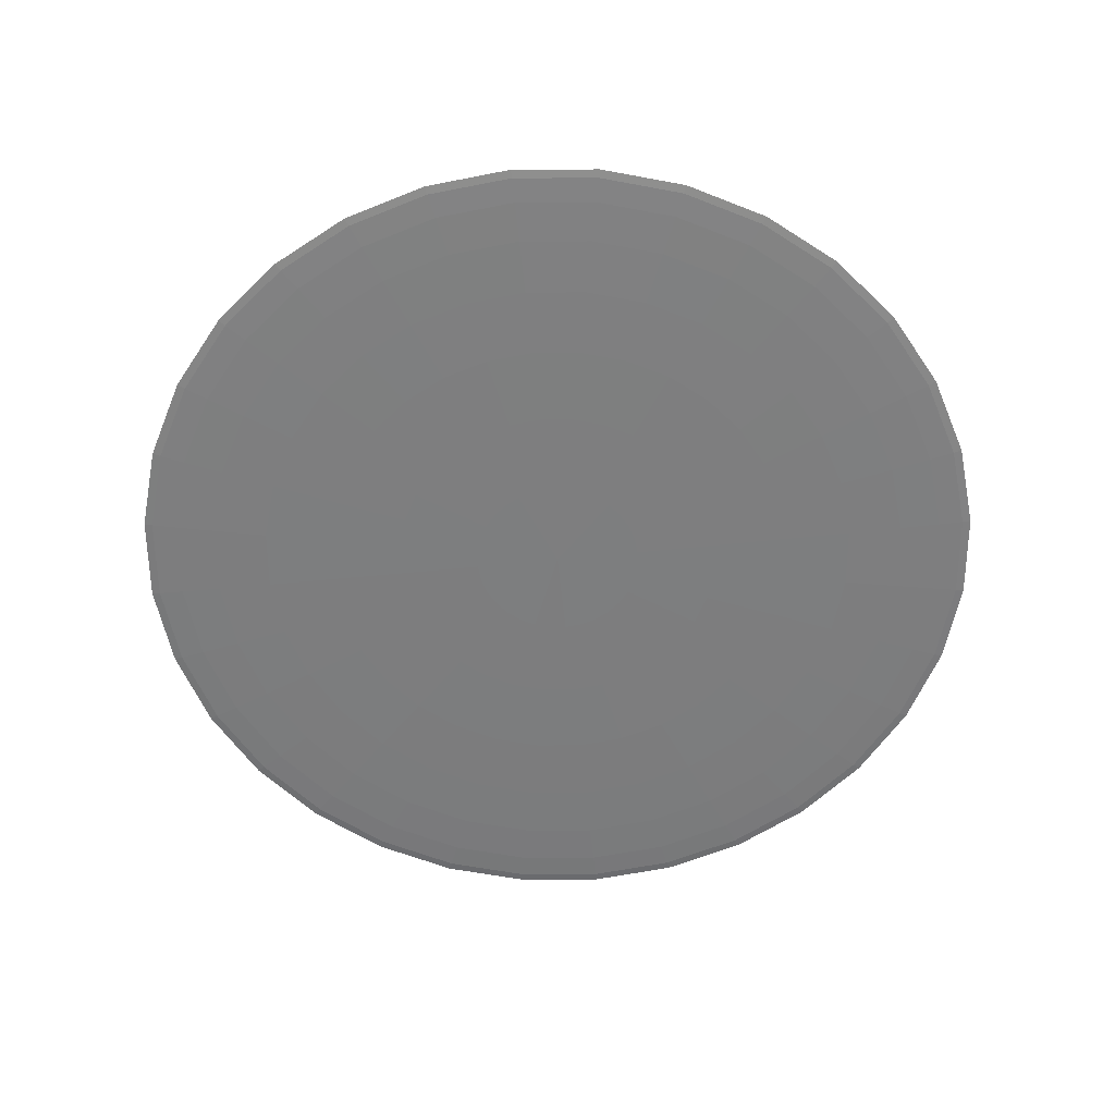
<metadata>
{"format":"obj","ext":"obj","renderer":"f3d","projection":"perspective","resolution":1024,"background":"white","views":[{"elev":-59.3,"azim":140.9,"up":"+Y"}]}
</metadata>
<code>
o Sphere
v 0 0.009808 -0.1951
v 0 0.009239 -0.3827
v 0 0.008315 -0.5556
v 0 0.007071 -0.7071
v 0 0.005556 -0.8315
v 0 0.003827 -0.9239
v 0 0.001951 -0.9808
v 0 -0.005556 -0.8315
v 0 -0.007071 -0.7071
v 0 -0.008315 -0.5556
v 0.03806 0.009808 -0.1913
v 0.07466 0.009239 -0.3753
v 0.1084 0.008315 -0.5449
v 0.1379 0.007071 -0.6935
v 0.1622 0.005556 -0.8155
v 0.1802 0.003827 -0.9061
v 0.1913 0.001951 -0.9619
v 0.1951 -0 -0.9808
v 0.1913 -0.001951 -0.9619
v 0.1802 -0.003827 -0.9061
v 0.1622 -0.005556 -0.8155
v 0.1379 -0.007071 -0.6935
v 0.1084 -0.008315 -0.5449
v 0.07466 -0.009239 -0.3753
v 0.03806 -0.009808 -0.1913
v 0.07466 0.009808 -0.1802
v 0.1464 0.009239 -0.3536
v 0.2126 0.008315 -0.5133
v 0.2706 0.007071 -0.6533
v 0.3182 0.005556 -0.7682
v 0.3536 0.003827 -0.8536
v 0.3753 0.001951 -0.9061
v 0.3827 -0 -0.9239
v 0.3753 -0.001951 -0.9061
v 0.3536 -0.003827 -0.8536
v 0.3182 -0.005556 -0.7682
v 0.2706 -0.007071 -0.6533
v 0.2126 -0.008315 -0.5133
v 0.1464 -0.009239 -0.3536
v 0.07466 -0.009808 -0.1802
v 0.1084 0.009808 -0.1622
v 0.2126 0.009239 -0.3182
v 0.3087 0.008315 -0.4619
v 0.3928 0.007071 -0.5879
v 0.4619 0.005556 -0.6913
v 0.5133 0.003827 -0.7682
v 0.5449 0.001951 -0.8155
v 0.5556 -0 -0.8315
v 0.5449 -0.001951 -0.8155
v 0.5133 -0.003827 -0.7682
v 0.4619 -0.005556 -0.6913
v 0.3928 -0.007071 -0.5879
v 0.3087 -0.008315 -0.4619
v 0.2126 -0.009239 -0.3182
v 0.1084 -0.009808 -0.1622
v 0.1379 0.009808 -0.1379
v 0.2706 0.009239 -0.2706
v 0.3928 0.008315 -0.3928
v 0.5 0.007071 -0.5
v 0.5879 0.005556 -0.5879
v 0.6533 0.003827 -0.6533
v 0.6935 0.001951 -0.6935
v 0.7071 -0 -0.7071
v 0.6935 -0.001951 -0.6935
v 0.6533 -0.003827 -0.6533
v 0.5879 -0.005556 -0.5879
v 0.5 -0.007071 -0.5
v 0.3928 -0.008315 -0.3928
v 0.2706 -0.009239 -0.2706
v 0.1379 -0.009808 -0.1379
v 0.1622 0.009808 -0.1084
v 0.3182 0.009239 -0.2126
v 0.4619 0.008315 -0.3087
v 0.5879 0.007071 -0.3928
v 0.6913 0.005556 -0.4619
v 0.7682 0.003827 -0.5133
v 0.8155 0.001951 -0.5449
v 0.8315 -0 -0.5556
v 0.8155 -0.001951 -0.5449
v 0.7682 -0.003827 -0.5133
v 0.6913 -0.005556 -0.4619
v 0.5879 -0.007071 -0.3928
v 0.4619 -0.008315 -0.3087
v 0.3182 -0.009239 -0.2126
v 0.1622 -0.009808 -0.1084
v 0.1802 0.009808 -0.07466
v 0.3536 0.009239 -0.1464
v 0.5133 0.008315 -0.2126
v 0.6533 0.007071 -0.2706
v 0.7682 0.005556 -0.3182
v 0.8536 0.003827 -0.3536
v 0.9061 0.001951 -0.3753
v 0.9239 -0 -0.3827
v 0.9061 -0.001951 -0.3753
v 0.8536 -0.003827 -0.3536
v 0.7682 -0.005556 -0.3182
v 0.6533 -0.007071 -0.2706
v 0.5133 -0.008315 -0.2126
v 0.3536 -0.009239 -0.1464
v 0.1802 -0.009808 -0.07466
v 0.1913 0.009808 -0.03806
v 0.3753 0.009239 -0.07466
v 0.5449 0.008315 -0.1084
v 0.6935 0.007071 -0.1379
v 0.8155 0.005556 -0.1622
v 0.9061 0.003827 -0.1802
v 0.9619 0.001951 -0.1913
v 0.9808 -0 -0.1951
v 0.9619 -0.001951 -0.1913
v 0.9061 -0.003827 -0.1802
v 0.8155 -0.005556 -0.1622
v 0.6935 -0.007071 -0.1379
v 0.5449 -0.008315 -0.1084
v 0.3753 -0.009239 -0.07466
v 0.1913 -0.009808 -0.03806
v 0.1951 0.009808 0
v 0.3827 0.009239 0
v 0.5556 0.008315 0
v 0.7071 0.007071 0
v 0.8315 0.005556 0
v 0.9239 0.003827 0
v 0.9808 0.001951 0
v 1 -0 0
v 0.9808 -0.001951 0
v 0.9239 -0.003827 0
v 0.8315 -0.005556 0
v 0.7071 -0.007071 0
v 0.5556 -0.008315 0
v 0.3827 -0.009239 0
v 0.1951 -0.009808 0
v 0.1913 0.009808 0.03806
v 0.3753 0.009239 0.07466
v 0.5449 0.008315 0.1084
v 0.6935 0.007071 0.1379
v 0.8155 0.005556 0.1622
v 0.9061 0.003827 0.1802
v 0.9619 0.001951 0.1913
v 0.9808 -0 0.1951
v 0.9619 -0.001951 0.1913
v 0.9061 -0.003827 0.1802
v 0.8155 -0.005556 0.1622
v 0.6935 -0.007071 0.1379
v 0.5449 -0.008315 0.1084
v 0.3753 -0.009239 0.07466
v 0.1913 -0.009808 0.03806
v 0.1802 0.009808 0.07466
v 0.3536 0.009239 0.1464
v 0.5133 0.008315 0.2126
v 0.6533 0.007071 0.2706
v 0.7682 0.005556 0.3182
v 0.8536 0.003827 0.3536
v 0.9061 0.001951 0.3753
v 0.9239 -0 0.3827
v 0.9061 -0.001951 0.3753
v 0.8536 -0.003827 0.3536
v 0.7682 -0.005556 0.3182
v 0.6533 -0.007071 0.2706
v 0.5133 -0.008315 0.2126
v 0.3536 -0.009239 0.1464
v 0.1802 -0.009808 0.07466
v 0.1622 0.009808 0.1084
v 0.3182 0.009239 0.2126
v 0.4619 0.008315 0.3087
v 0.5879 0.007071 0.3928
v 0.6913 0.005556 0.4619
v 0.7682 0.003827 0.5133
v 0.8155 0.001951 0.5449
v 0.8315 -0 0.5556
v 0.8155 -0.001951 0.5449
v 0.7682 -0.003827 0.5133
v 0.6913 -0.005556 0.4619
v 0.5879 -0.007071 0.3928
v 0.4619 -0.008315 0.3087
v 0.3182 -0.009239 0.2126
v 0.1622 -0.009808 0.1084
v 0.1379 0.009808 0.1379
v 0.2706 0.009239 0.2706
v 0.3928 0.008315 0.3928
v 0.5 0.007071 0.5
v 0.5879 0.005556 0.5879
v 0.6533 0.003827 0.6533
v 0.6935 0.001951 0.6935
v 0.7071 -0 0.7071
v 0.6935 -0.001951 0.6935
v 0.6533 -0.003827 0.6533
v 0.5879 -0.005556 0.5879
v 0.5 -0.007071 0.5
v 0.3928 -0.008315 0.3928
v 0.2706 -0.009239 0.2706
v 0.1379 -0.009808 0.1379
v 0.1084 0.009808 0.1622
v 0.2126 0.009239 0.3182
v 0.3087 0.008315 0.4619
v 0.3928 0.007071 0.5879
v 0.4619 0.005556 0.6913
v 0.5133 0.003827 0.7682
v 0.5449 0.001951 0.8155
v 0.5556 -0 0.8315
v 0.5449 -0.001951 0.8155
v 0.5133 -0.003827 0.7682
v 0.4619 -0.005556 0.6913
v 0.3928 -0.007071 0.5879
v 0.3087 -0.008315 0.4619
v 0.2126 -0.009239 0.3182
v 0.1084 -0.009808 0.1622
v 0.07466 0.009808 0.1802
v 0.1464 0.009239 0.3536
v 0.2126 0.008315 0.5133
v 0.2706 0.007071 0.6533
v 0.3182 0.005556 0.7682
v 0.3536 0.003827 0.8536
v 0.3753 0.001951 0.9061
v 0.3827 -0 0.9239
v 0.3753 -0.001951 0.9061
v 0.3536 -0.003827 0.8536
v 0.3182 -0.005556 0.7682
v 0.2706 -0.007071 0.6533
v 0.2126 -0.008315 0.5133
v 0.1464 -0.009239 0.3536
v 0.07466 -0.009808 0.1802
v 0.03806 0.009808 0.1913
v 0.07466 0.009239 0.3753
v 0.1084 0.008315 0.5449
v 0.1379 0.007071 0.6935
v 0.1622 0.005556 0.8155
v 0.1802 0.003827 0.9061
v 0.1913 0.001951 0.9619
v 0.1951 -0 0.9808
v 0.1913 -0.001951 0.9619
v 0.1802 -0.003827 0.9061
v 0.1622 -0.005556 0.8155
v 0.1379 -0.007071 0.6935
v 0.1084 -0.008315 0.5449
v 0.07466 -0.009239 0.3753
v 0.03806 -0.009808 0.1913
v 0 0.009808 0.1951
v -0 0.009239 0.3827
v -0 0.008315 0.5556
v 0 0.007071 0.7071
v -0 0.005556 0.8315
v 0 0.003827 0.9239
v -0 0.001951 0.9808
v -0 -0 1
v -0 -0.001951 0.9808
v -0 -0.003827 0.9239
v -0 -0.005556 0.8315
v 0 -0.007071 0.7071
v -0 -0.008315 0.5556
v 0 -0.009239 0.3827
v -0 -0.009808 0.1951
v -0.03806 0.009808 0.1913
v -0.07466 0.009239 0.3753
v -0.1084 0.008315 0.5449
v -0.1379 0.007071 0.6935
v -0.1622 0.005556 0.8155
v -0.1802 0.003827 0.9061
v -0.1913 0.001951 0.9619
v -0.1951 -0 0.9808
v -0.1913 -0.001951 0.9619
v -0.1802 -0.003827 0.9061
v -0.1622 -0.005556 0.8155
v -0.1379 -0.007071 0.6935
v -0.1084 -0.008315 0.5449
v -0.07466 -0.009239 0.3753
v -0.03806 -0.009808 0.1913
v -0.07466 0.009808 0.1802
v -0.1464 0.009239 0.3536
v -0.2126 0.008315 0.5133
v -0.2706 0.007071 0.6533
v -0.3182 0.005556 0.7682
v -0.3536 0.003827 0.8536
v -0.3753 0.001951 0.9061
v -0.3827 -0 0.9239
v -0.3753 -0.001951 0.9061
v -0.3536 -0.003827 0.8536
v -0.3182 -0.005556 0.7682
v -0.2706 -0.007071 0.6533
v -0.2126 -0.008315 0.5133
v -0.1464 -0.009239 0.3536
v -0.07466 -0.009808 0.1802
v -0.1084 0.009808 0.1622
v -0.2126 0.009239 0.3182
v -0.3087 0.008315 0.4619
v -0.3928 0.007071 0.5879
v -0.4619 0.005556 0.6913
v -0.5133 0.003827 0.7682
v -0.5449 0.001951 0.8155
v -0.5556 -0 0.8315
v -0.5449 -0.001951 0.8155
v -0.5133 -0.003827 0.7682
v -0.4619 -0.005556 0.6913
v -0.3928 -0.007071 0.5879
v -0.3087 -0.008315 0.4619
v -0.2126 -0.009239 0.3182
v -0.1084 -0.009808 0.1622
v -0.1379 0.009808 0.1379
v -0.2706 0.009239 0.2706
v -0.3928 0.008315 0.3928
v -0.5 0.007071 0.5
v -0.5879 0.005556 0.5879
v -0.6533 0.003827 0.6533
v -0.6935 0.001951 0.6935
v -0.7071 -0 0.7071
v -0.6935 -0.001951 0.6935
v -0.6533 -0.003827 0.6533
v -0.5879 -0.005556 0.5879
v -0.5 -0.007071 0.5
v -0.3928 -0.008315 0.3928
v -0.2706 -0.009239 0.2706
v -0.1379 -0.009808 0.1379
v -0.1622 0.009808 0.1084
v -0.3182 0.009239 0.2126
v -0.4619 0.008315 0.3087
v -0.5879 0.007071 0.3928
v -0.6913 0.005556 0.4619
v -0.7682 0.003827 0.5133
v -0.8155 0.001951 0.5449
v -0.8315 -0 0.5556
v -0.8155 -0.001951 0.5449
v -0.7682 -0.003827 0.5133
v -0.6913 -0.005556 0.4619
v -0.5879 -0.007071 0.3928
v -0.4619 -0.008315 0.3087
v -0.3182 -0.009239 0.2126
v -0.1622 -0.009808 0.1084
v -0 0.01 0
v -0.1802 0.009808 0.07466
v -0.3536 0.009239 0.1464
v -0.5133 0.008315 0.2126
v -0.6533 0.007071 0.2706
v -0.7682 0.005556 0.3182
v -0.8536 0.003827 0.3536
v -0.9061 0.001951 0.3753
v -0.9239 -0 0.3827
v -0.9061 -0.001951 0.3753
v -0.8536 -0.003827 0.3536
v -0.7682 -0.005556 0.3182
v -0.6533 -0.007071 0.2706
v -0.5133 -0.008315 0.2126
v -0.3536 -0.009239 0.1464
v -0.1802 -0.009808 0.07466
v -0.1913 0.009808 0.03806
v -0.3753 0.009239 0.07466
v -0.5449 0.008315 0.1084
v -0.6935 0.007071 0.1379
v -0.8155 0.005556 0.1622
v -0.9061 0.003827 0.1802
v -0.9619 0.001951 0.1913
v -0.9808 -0 0.1951
v -0.9619 -0.001951 0.1913
v -0.9061 -0.003827 0.1802
v -0.8155 -0.005556 0.1622
v -0.6935 -0.007071 0.1379
v -0.5449 -0.008315 0.1084
v -0.3753 -0.009239 0.07466
v -0.1913 -0.009808 0.03806
v -0.1951 0.009808 0
v -0.3827 0.009239 0
v -0.5556 0.008315 -0
v -0.7071 0.007071 0
v -0.8315 0.005556 0
v -0.9239 0.003827 0
v -0.9808 0.001951 -0
v -1 -0 -0
v -0.9808 -0.001951 -0
v -0.9239 -0.003827 -0
v -0.8315 -0.005556 0
v -0.7071 -0.007071 0
v -0.5556 -0.008315 -0
v -0.3827 -0.009239 0
v -0.1951 -0.009808 0
v -0.1913 0.009808 -0.03806
v -0.3753 0.009239 -0.07466
v -0.5449 0.008315 -0.1084
v -0.6935 0.007071 -0.1379
v -0.8155 0.005556 -0.1622
v -0.9061 0.003827 -0.1802
v -0.9619 0.001951 -0.1913
v -0.9808 -0 -0.1951
v -0.9619 -0.001951 -0.1913
v -0.9061 -0.003827 -0.1802
v -0.8155 -0.005556 -0.1622
v -0.6935 -0.007071 -0.1379
v -0.5449 -0.008315 -0.1084
v -0.3753 -0.009239 -0.07466
v -0.1913 -0.009808 -0.03806
v -0.1802 0.009808 -0.07466
v -0.3536 0.009239 -0.1464
v -0.5133 0.008315 -0.2126
v -0.6533 0.007071 -0.2706
v -0.7682 0.005556 -0.3182
v -0.8536 0.003827 -0.3536
v -0.9061 0.001951 -0.3753
v -0.9239 -0 -0.3827
v -0.9061 -0.001951 -0.3753
v -0.8536 -0.003827 -0.3536
v -0.7682 -0.005556 -0.3182
v -0.6533 -0.007071 -0.2706
v -0.5133 -0.008315 -0.2126
v -0.3536 -0.009239 -0.1464
v -0.1802 -0.009808 -0.07466
v -0.1622 0.009808 -0.1084
v -0.3182 0.009239 -0.2126
v -0.4619 0.008315 -0.3087
v -0.5879 0.007071 -0.3928
v -0.6913 0.005556 -0.4619
v -0.7682 0.003827 -0.5133
v -0.8155 0.001951 -0.5449
v -0.8315 -0 -0.5556
v -0.8155 -0.001951 -0.5449
v -0.7682 -0.003827 -0.5133
v -0.6913 -0.005556 -0.4619
v -0.5879 -0.007071 -0.3928
v -0.4619 -0.008315 -0.3087
v -0.3182 -0.009239 -0.2126
v -0.1622 -0.009808 -0.1084
v -0.1379 0.009808 -0.1379
v -0.2706 0.009239 -0.2706
v -0.3928 0.008315 -0.3928
v -0.5 0.007071 -0.5
v -0.5879 0.005556 -0.5879
v -0.6533 0.003827 -0.6533
v -0.6935 0.001951 -0.6935
v -0.7071 -0 -0.7071
v -0.6935 -0.001951 -0.6935
v -0.6533 -0.003827 -0.6533
v -0.5879 -0.005556 -0.5879
v -0.5 -0.007071 -0.5
v -0.3928 -0.008315 -0.3928
v -0.2706 -0.009239 -0.2706
v -0.1379 -0.009808 -0.1379
v -0.1084 0.009808 -0.1622
v -0.2126 0.009239 -0.3182
v -0.3087 0.008315 -0.4619
v -0.3928 0.007071 -0.5879
v -0.4619 0.005556 -0.6913
v -0.5133 0.003827 -0.7682
v -0.5449 0.001951 -0.8155
v -0.5556 -0 -0.8315
v -0.5449 -0.001951 -0.8155
v -0.5133 -0.003827 -0.7682
v -0.4619 -0.005556 -0.6913
v -0.3928 -0.007071 -0.5879
v -0.3087 -0.008315 -0.4619
v -0.2126 -0.009239 -0.3182
v -0.1084 -0.009808 -0.1622
v -0.07466 0.009808 -0.1802
v -0.1464 0.009239 -0.3536
v -0.2126 0.008315 -0.5133
v -0.2706 0.007071 -0.6533
v -0.3182 0.005556 -0.7682
v -0.3536 0.003827 -0.8536
v -0.3753 0.001951 -0.9061
v -0.3827 -0 -0.9239
v -0.3753 -0.001951 -0.9061
v -0.3536 -0.003827 -0.8536
v -0.3182 -0.005556 -0.7682
v -0.2706 -0.007071 -0.6533
v -0.2126 -0.008315 -0.5133
v -0.1464 -0.009239 -0.3536
v -0.07466 -0.009808 -0.1802
v -0.03806 0.009808 -0.1913
v -0.07466 0.009239 -0.3753
v -0.1084 0.008315 -0.5449
v -0.1379 0.007071 -0.6935
v -0.1622 0.005556 -0.8155
v -0.1802 0.003827 -0.9061
v -0.1913 0.001951 -0.9619
v -0.1951 -0 -0.9808
v -0.1913 -0.001951 -0.9619
v -0.1802 -0.003827 -0.9061
v -0.1622 -0.005556 -0.8155
v -0.1379 -0.007071 -0.6935
v -0.1084 -0.008315 -0.5449
v -0.07466 -0.009239 -0.3753
v -0.03806 -0.009808 -0.1913
v 1e-06 -0 -1
v 0 -0.001951 -0.9808
v 0 -0.003827 -0.9239
v 0 -0.009239 -0.3827
v 0 -0.009808 -0.1951
v 0 -0.01 0
f 3 2 12 13
f 8 479 20 21
f 4 3 13 14
f 9 8 21 22
f 5 4 14 15
f 10 9 22 23
f 6 5 15 16
f 480 10 23 24
f 7 6 16 17
f 481 480 24 25
f 477 7 17 18
f 1 326 11
f 482 481 25
f 478 477 18 19
f 2 1 11 12
f 479 478 19 20
f 19 18 33 34
f 12 11 26 27
f 20 19 34 35
f 13 12 27 28
f 21 20 35 36
f 14 13 28 29
f 22 21 36 37
f 15 14 29 30
f 23 22 37 38
f 16 15 30 31
f 24 23 38 39
f 17 16 31 32
f 25 24 39 40
f 18 17 32 33
f 11 326 26
f 482 25 40
f 38 37 52 53
f 31 30 45 46
f 39 38 53 54
f 32 31 46 47
f 40 39 54 55
f 33 32 47 48
f 26 326 41
f 482 40 55
f 34 33 48 49
f 27 26 41 42
f 35 34 49 50
f 28 27 42 43
f 36 35 50 51
f 29 28 43 44
f 37 36 51 52
f 30 29 44 45
f 50 49 64 65
f 43 42 57 58
f 51 50 65 66
f 44 43 58 59
f 52 51 66 67
f 45 44 59 60
f 53 52 67 68
f 46 45 60 61
f 54 53 68 69
f 47 46 61 62
f 55 54 69 70
f 48 47 62 63
f 41 326 56
f 482 55 70
f 49 48 63 64
f 42 41 56 57
f 69 68 83 84
f 62 61 76 77
f 70 69 84 85
f 63 62 77 78
f 56 326 71
f 482 70 85
f 64 63 78 79
f 57 56 71 72
f 65 64 79 80
f 58 57 72 73
f 66 65 80 81
f 59 58 73 74
f 67 66 81 82
f 60 59 74 75
f 68 67 82 83
f 61 60 75 76
f 73 72 87 88
f 81 80 95 96
f 74 73 88 89
f 82 81 96 97
f 75 74 89 90
f 83 82 97 98
f 76 75 90 91
f 84 83 98 99
f 77 76 91 92
f 85 84 99 100
f 78 77 92 93
f 71 326 86
f 482 85 100
f 79 78 93 94
f 72 71 86 87
f 80 79 94 95
f 92 91 106 107
f 100 99 114 115
f 93 92 107 108
f 86 326 101
f 482 100 115
f 94 93 108 109
f 87 86 101 102
f 95 94 109 110
f 88 87 102 103
f 96 95 110 111
f 89 88 103 104
f 97 96 111 112
f 90 89 104 105
f 98 97 112 113
f 91 90 105 106
f 99 98 113 114
f 111 110 125 126
f 104 103 118 119
f 112 111 126 127
f 105 104 119 120
f 113 112 127 128
f 106 105 120 121
f 114 113 128 129
f 107 106 121 122
f 115 114 129 130
f 108 107 122 123
f 101 326 116
f 482 115 130
f 109 108 123 124
f 102 101 116 117
f 110 109 124 125
f 103 102 117 118
f 130 129 144 145
f 123 122 137 138
f 116 326 131
f 482 130 145
f 124 123 138 139
f 117 116 131 132
f 125 124 139 140
f 118 117 132 133
f 126 125 140 141
f 119 118 133 134
f 127 126 141 142
f 120 119 134 135
f 128 127 142 143
f 121 120 135 136
f 129 128 143 144
f 122 121 136 137
f 134 133 148 149
f 142 141 156 157
f 135 134 149 150
f 143 142 157 158
f 136 135 150 151
f 144 143 158 159
f 137 136 151 152
f 145 144 159 160
f 138 137 152 153
f 131 326 146
f 482 145 160
f 139 138 153 154
f 132 131 146 147
f 140 139 154 155
f 133 132 147 148
f 141 140 155 156
f 153 152 167 168
f 146 326 161
f 482 160 175
f 154 153 168 169
f 147 146 161 162
f 155 154 169 170
f 148 147 162 163
f 156 155 170 171
f 149 148 163 164
f 157 156 171 172
f 150 149 164 165
f 158 157 172 173
f 151 150 165 166
f 159 158 173 174
f 152 151 166 167
f 160 159 174 175
f 172 171 186 187
f 165 164 179 180
f 173 172 187 188
f 166 165 180 181
f 174 173 188 189
f 167 166 181 182
f 175 174 189 190
f 168 167 182 183
f 161 326 176
f 482 175 190
f 169 168 183 184
f 162 161 176 177
f 170 169 184 185
f 163 162 177 178
f 171 170 185 186
f 164 163 178 179
f 482 190 205
f 184 183 198 199
f 177 176 191 192
f 185 184 199 200
f 178 177 192 193
f 186 185 200 201
f 179 178 193 194
f 187 186 201 202
f 180 179 194 195
f 188 187 202 203
f 181 180 195 196
f 189 188 203 204
f 182 181 196 197
f 190 189 204 205
f 183 182 197 198
f 176 326 191
f 203 202 217 218
f 196 195 210 211
f 204 203 218 219
f 197 196 211 212
f 205 204 219 220
f 198 197 212 213
f 191 326 206
f 482 205 220
f 199 198 213 214
f 192 191 206 207
f 200 199 214 215
f 193 192 207 208
f 201 200 215 216
f 194 193 208 209
f 202 201 216 217
f 195 194 209 210
f 207 206 221 222
f 215 214 229 230
f 208 207 222 223
f 216 215 230 231
f 209 208 223 224
f 217 216 231 232
f 210 209 224 225
f 218 217 232 233
f 211 210 225 226
f 219 218 233 234
f 212 211 226 227
f 220 219 234 235
f 213 212 227 228
f 206 326 221
f 482 220 235
f 214 213 228 229
f 226 225 240 241
f 234 233 248 249
f 227 226 241 242
f 235 234 249 250
f 228 227 242 243
f 221 326 236
f 482 235 250
f 229 228 243 244
f 222 221 236 237
f 230 229 244 245
f 223 222 237 238
f 231 230 245 246
f 224 223 238 239
f 232 231 246 247
f 225 224 239 240
f 233 232 247 248
f 245 244 259 260
f 238 237 252 253
f 246 245 260 261
f 239 238 253 254
f 247 246 261 262
f 240 239 254 255
f 248 247 262 263
f 241 240 255 256
f 249 248 263 264
f 242 241 256 257
f 250 249 264 265
f 243 242 257 258
f 236 326 251
f 482 250 265
f 244 243 258 259
f 237 236 251 252
f 264 263 278 279
f 257 256 271 272
f 265 264 279 280
f 258 257 272 273
f 251 326 266
f 482 265 280
f 259 258 273 274
f 252 251 266 267
f 260 259 274 275
f 253 252 267 268
f 261 260 275 276
f 254 253 268 269
f 262 261 276 277
f 255 254 269 270
f 263 262 277 278
f 256 255 270 271
f 268 267 282 283
f 276 275 290 291
f 269 268 283 284
f 277 276 291 292
f 270 269 284 285
f 278 277 292 293
f 271 270 285 286
f 279 278 293 294
f 272 271 286 287
f 280 279 294 295
f 273 272 287 288
f 266 326 281
f 482 280 295
f 274 273 288 289
f 267 266 281 282
f 275 274 289 290
f 287 286 301 302
f 295 294 309 310
f 288 287 302 303
f 281 326 296
f 482 295 310
f 289 288 303 304
f 282 281 296 297
f 290 289 304 305
f 283 282 297 298
f 291 290 305 306
f 284 283 298 299
f 292 291 306 307
f 285 284 299 300
f 293 292 307 308
f 286 285 300 301
f 294 293 308 309
f 306 305 320 321
f 299 298 313 314
f 307 306 321 322
f 300 299 314 315
f 308 307 322 323
f 301 300 315 316
f 309 308 323 324
f 302 301 316 317
f 310 309 324 325
f 303 302 317 318
f 296 326 311
f 482 310 325
f 304 303 318 319
f 297 296 311 312
f 305 304 319 320
f 298 297 312 313
f 325 324 340 341
f 318 317 333 334
f 311 326 327
f 482 325 341
f 319 318 334 335
f 312 311 327 328
f 320 319 335 336
f 313 312 328 329
f 321 320 336 337
f 314 313 329 330
f 322 321 337 338
f 315 314 330 331
f 323 322 338 339
f 316 315 331 332
f 324 323 339 340
f 317 316 332 333
f 338 337 352 353
f 331 330 345 346
f 339 338 353 354
f 332 331 346 347
f 340 339 354 355
f 333 332 347 348
f 341 340 355 356
f 334 333 348 349
f 327 326 342
f 482 341 356
f 335 334 349 350
f 328 327 342 343
f 336 335 350 351
f 329 328 343 344
f 337 336 351 352
f 330 329 344 345
f 342 326 357
f 482 356 371
f 350 349 364 365
f 343 342 357 358
f 351 350 365 366
f 344 343 358 359
f 352 351 366 367
f 345 344 359 360
f 353 352 367 368
f 346 345 360 361
f 354 353 368 369
f 347 346 361 362
f 355 354 369 370
f 348 347 362 363
f 356 355 370 371
f 349 348 363 364
f 361 360 375 376
f 369 368 383 384
f 362 361 376 377
f 370 369 384 385
f 363 362 377 378
f 371 370 385 386
f 364 363 378 379
f 357 326 372
f 482 371 386
f 365 364 379 380
f 358 357 372 373
f 366 365 380 381
f 359 358 373 374
f 367 366 381 382
f 360 359 374 375
f 368 367 382 383
f 380 379 394 395
f 373 372 387 388
f 381 380 395 396
f 374 373 388 389
f 382 381 396 397
f 375 374 389 390
f 383 382 397 398
f 376 375 390 391
f 384 383 398 399
f 377 376 391 392
f 385 384 399 400
f 378 377 392 393
f 386 385 400 401
f 379 378 393 394
f 372 326 387
f 482 386 401
f 399 398 413 414
f 392 391 406 407
f 400 399 414 415
f 393 392 407 408
f 401 400 415 416
f 394 393 408 409
f 387 326 402
f 482 401 416
f 395 394 409 410
f 388 387 402 403
f 396 395 410 411
f 389 388 403 404
f 397 396 411 412
f 390 389 404 405
f 398 397 412 413
f 391 390 405 406
f 403 402 417 418
f 411 410 425 426
f 404 403 418 419
f 412 411 426 427
f 405 404 419 420
f 413 412 427 428
f 406 405 420 421
f 414 413 428 429
f 407 406 421 422
f 415 414 429 430
f 408 407 422 423
f 416 415 430 431
f 409 408 423 424
f 402 326 417
f 482 416 431
f 410 409 424 425
f 422 421 436 437
f 430 429 444 445
f 423 422 437 438
f 431 430 445 446
f 424 423 438 439
f 417 326 432
f 482 431 446
f 425 424 439 440
f 418 417 432 433
f 426 425 440 441
f 419 418 433 434
f 427 426 441 442
f 420 419 434 435
f 428 427 442 443
f 421 420 435 436
f 429 428 443 444
f 441 440 455 456
f 434 433 448 449
f 442 441 456 457
f 435 434 449 450
f 443 442 457 458
f 436 435 450 451
f 444 443 458 459
f 437 436 451 452
f 445 444 459 460
f 438 437 452 453
f 446 445 460 461
f 439 438 453 454
f 432 326 447
f 482 446 461
f 440 439 454 455
f 433 432 447 448
f 460 459 474 475
f 453 452 467 468
f 461 460 475 476
f 454 453 468 469
f 447 326 462
f 482 461 476
f 455 454 469 470
f 448 447 462 463
f 456 455 470 471
f 449 448 463 464
f 457 456 471 472
f 450 449 464 465
f 458 457 472 473
f 451 450 465 466
f 459 458 473 474
f 452 451 466 467
f 472 471 479 8
f 465 464 3 4
f 473 472 8 9
f 466 465 4 5
f 474 473 9 10
f 467 466 5 6
f 475 474 10 480
f 468 467 6 7
f 476 475 480 481
f 469 468 7 477
f 462 326 1
f 482 476 481
f 470 469 477 478
f 463 462 1 2
f 471 470 478 479
f 464 463 2 3

</code>
